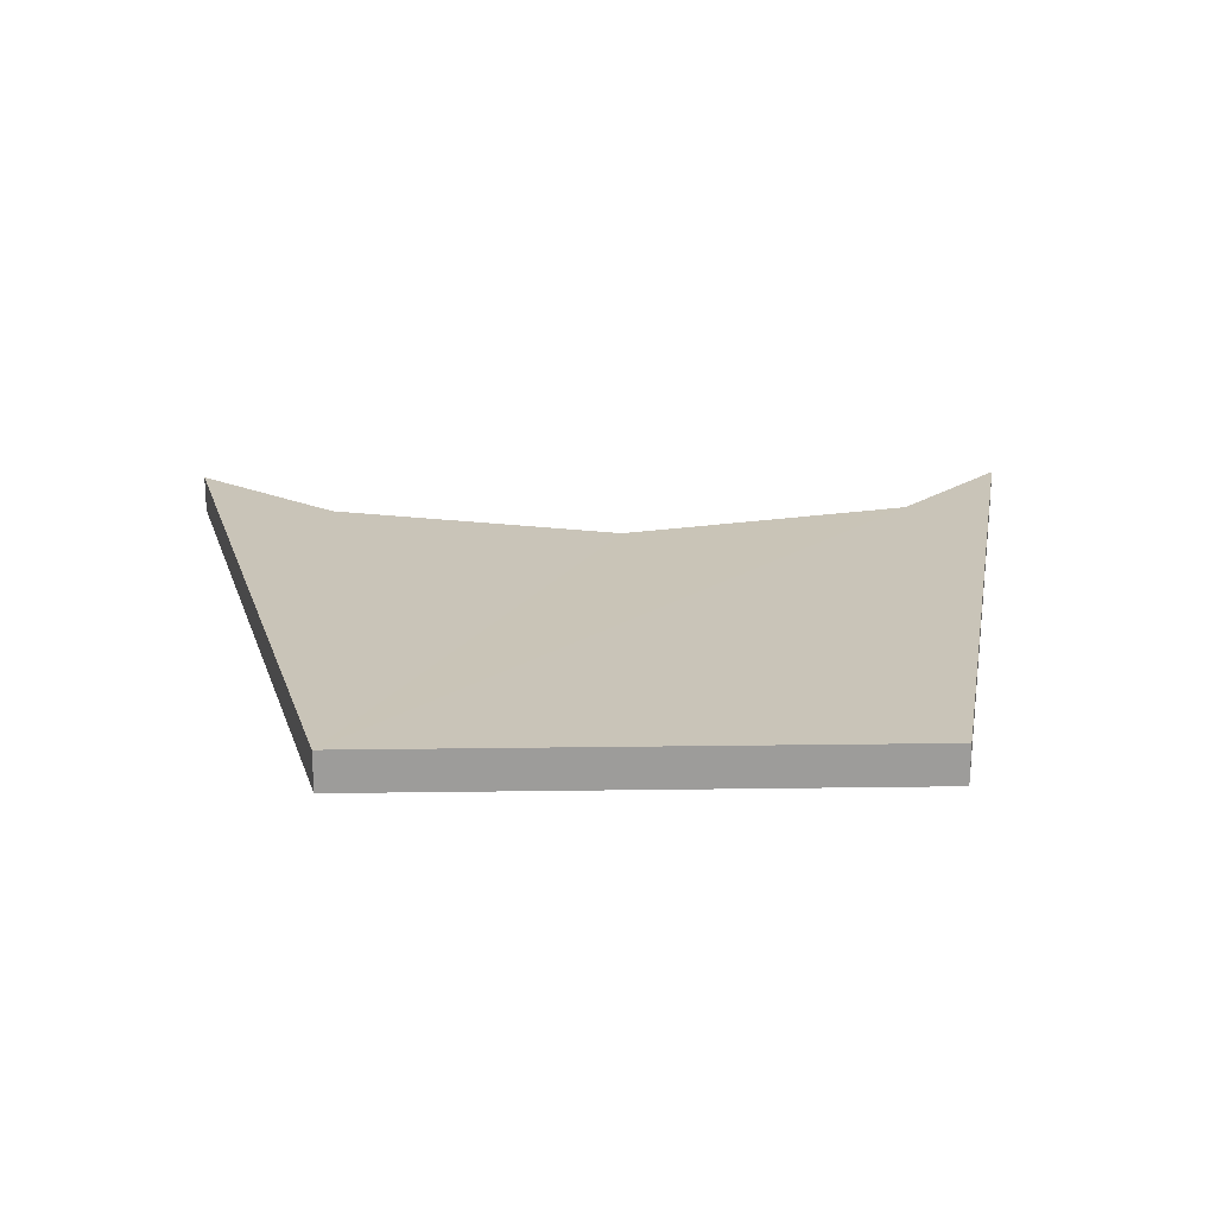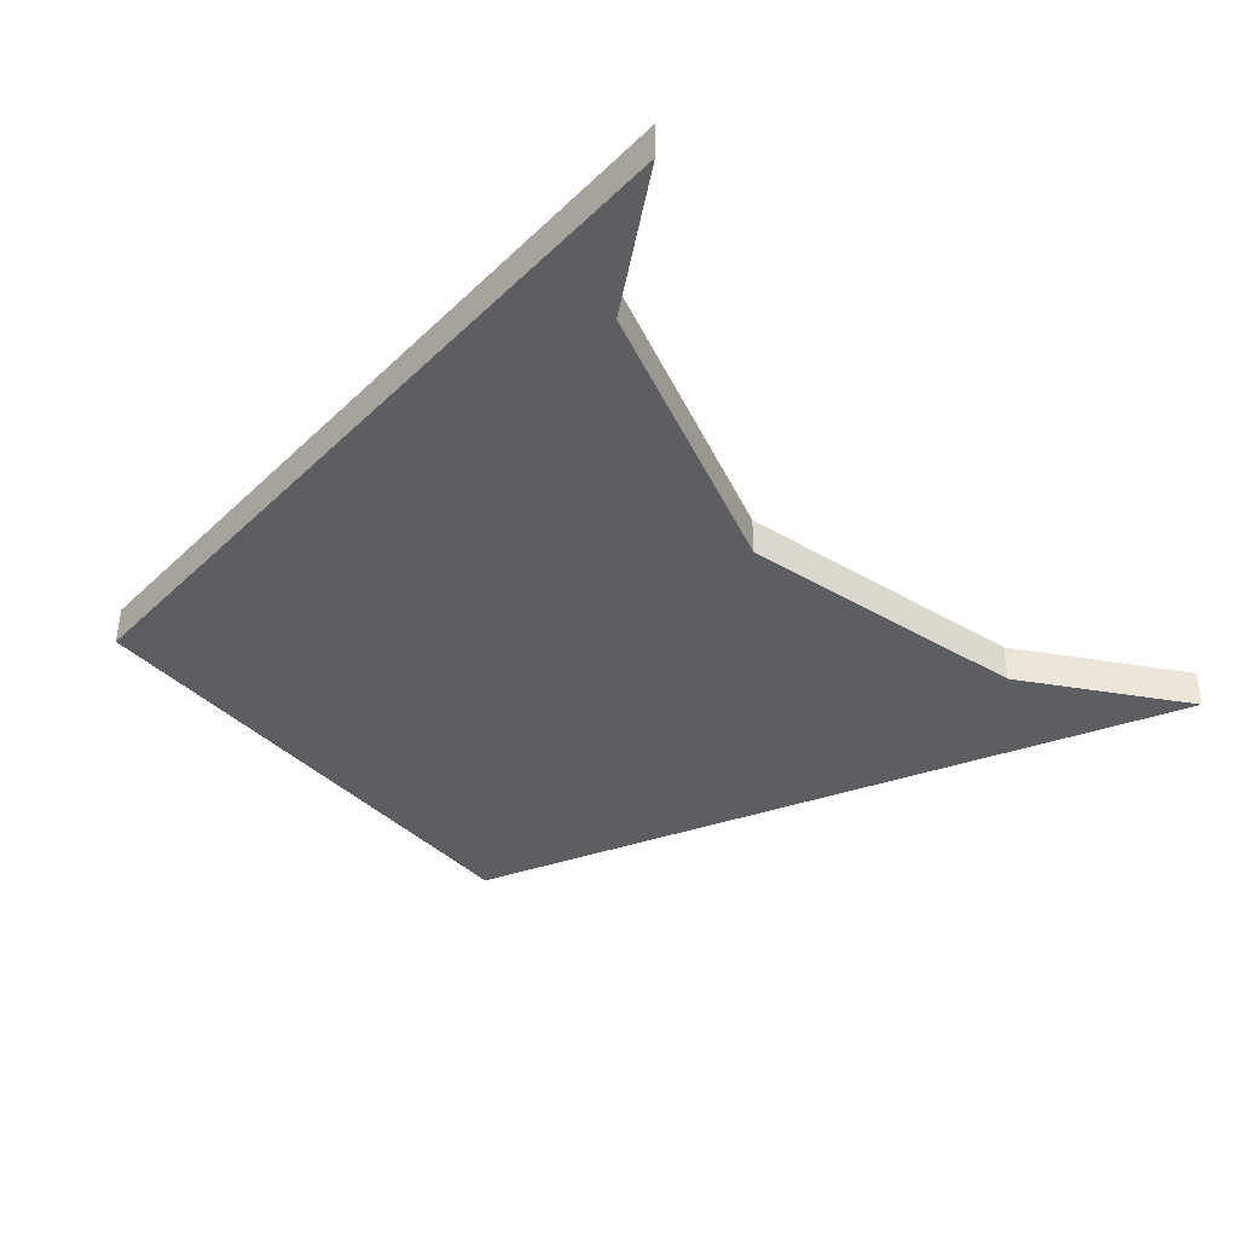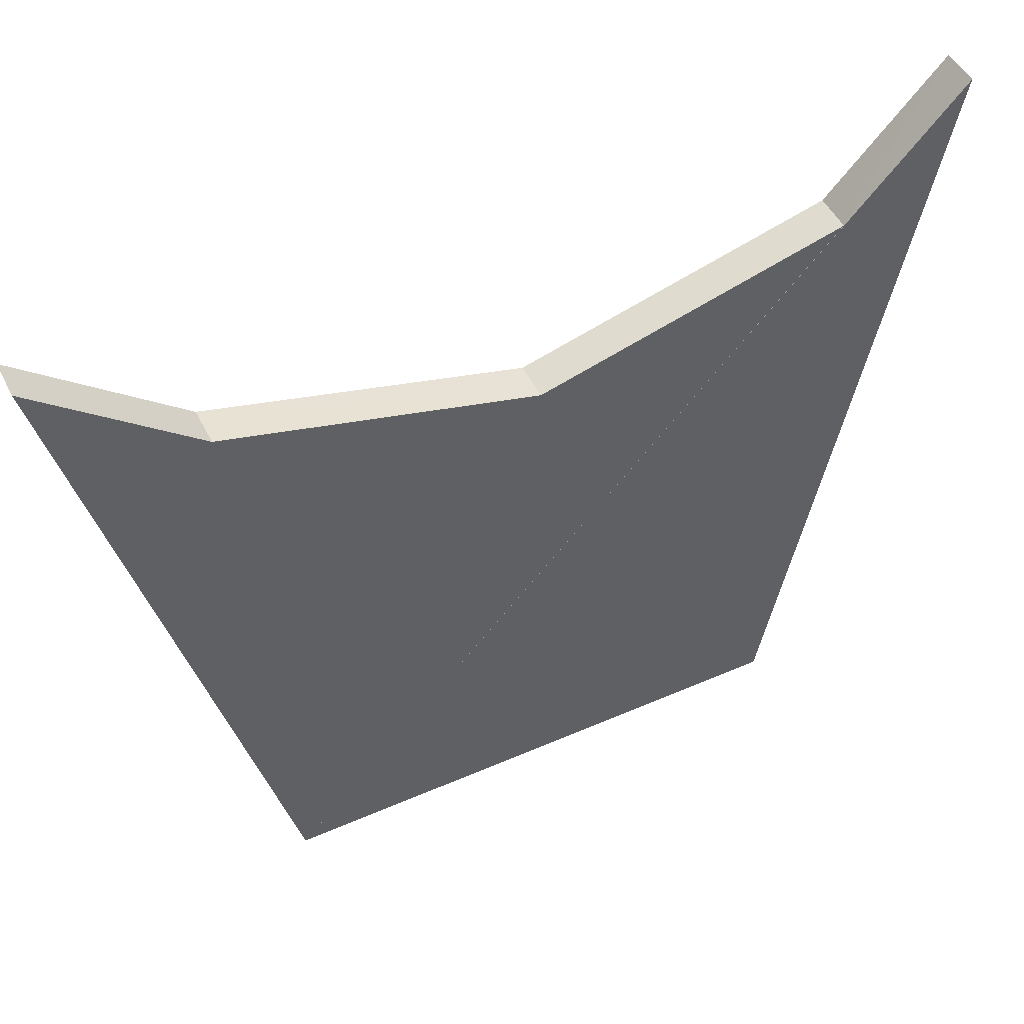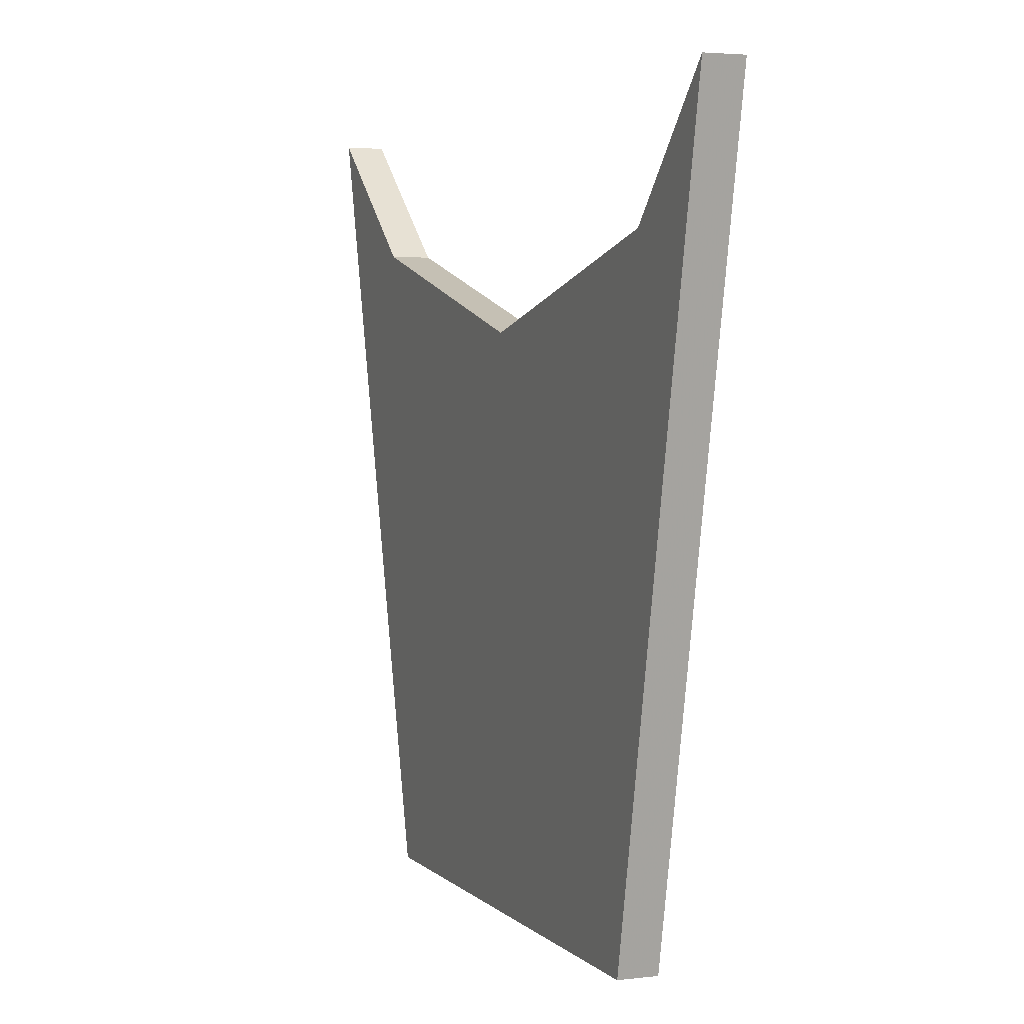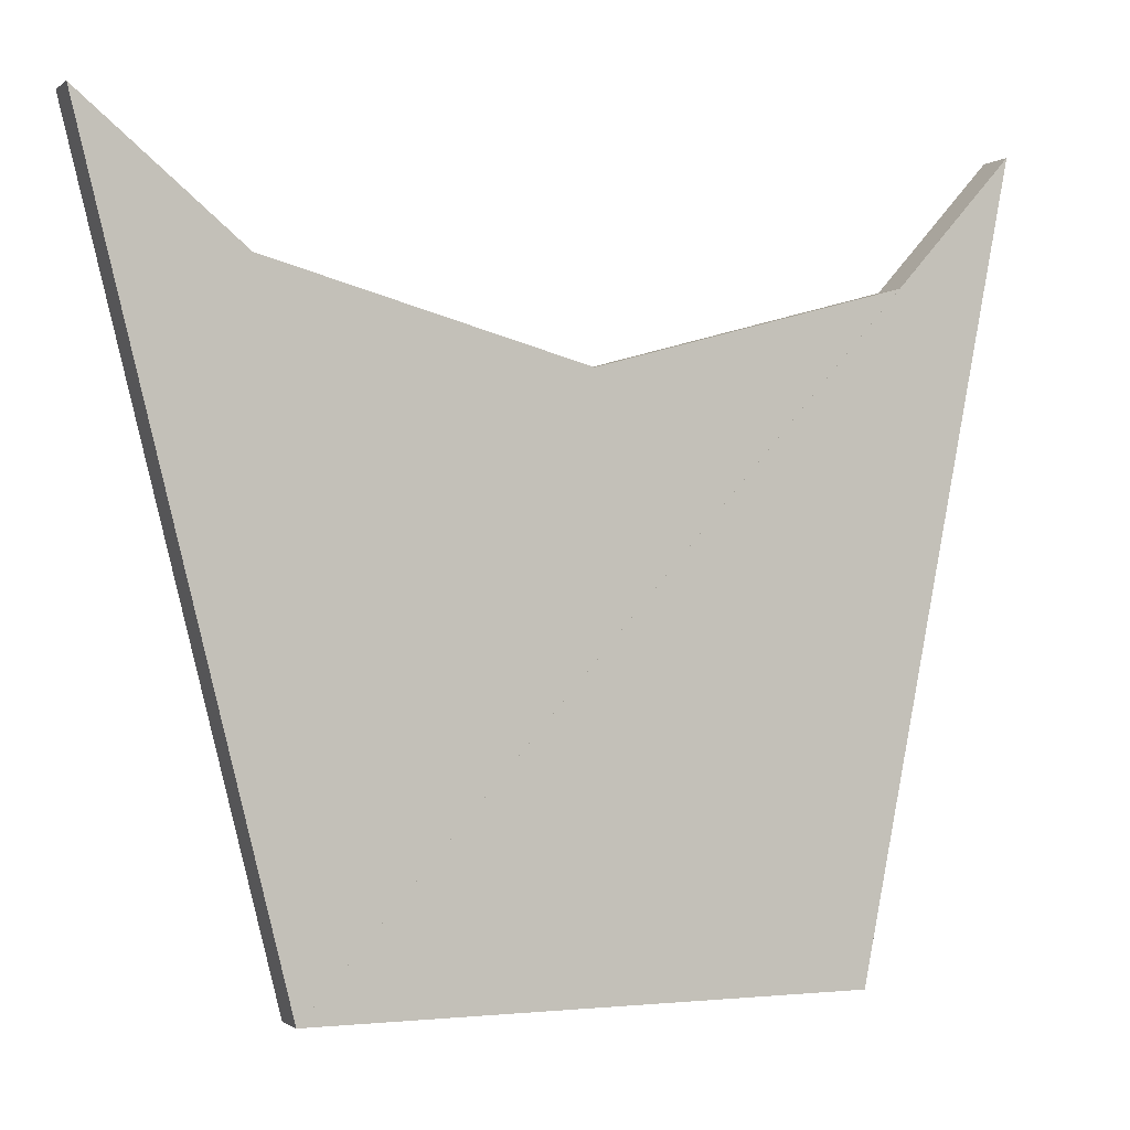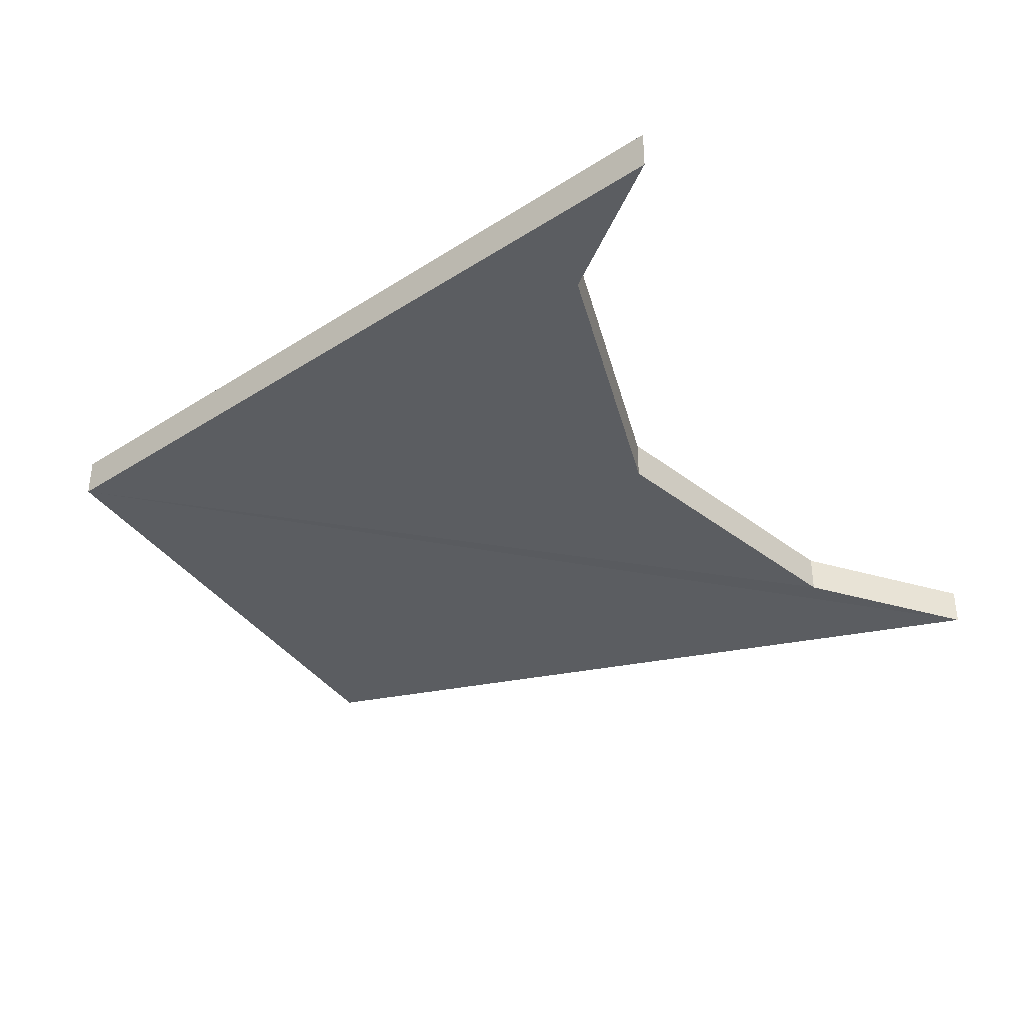
<metadata>
{"format":"obj","ext":"obj","renderer":"f3d","projection":"perspective","resolution":1024,"background":"white","views":[{"elev":20.1,"azim":178.6,"up":"+Y"},{"elev":-38.6,"azim":-51.8,"up":"+Y"},{"elev":49.4,"azim":154.2,"up":"+Z"},{"elev":3.7,"azim":-111.9,"up":"+Z"},{"elev":-0.9,"azim":156.1,"up":"+Z"},{"elev":-35.5,"azim":-61.0,"up":"+Y"}]}
</metadata>
<code>
o 9249
v 2224 1882 23.61
v 2224 1882 23.61
v 2224 1882 23.61
v 2224 1882 23.77
v 2224 1882 23.81
v 2224 1882 23.77
v 2224 1882 23.81
v 2224 1882 23.81
v 2224 1882 23.61
v 2224 1882 23.61
v 2224 1882 23.61
v 2224 1882 23.81
v 2224 1882 23.81
v 2224 1882 23.61
v 2224 1882 23.77
v 2224 1882 23.77
v 2224 1882 23.81
v 2224 1882 23.61
v 2224 1882 23.61
v 2224 1882 23.81
v 2224 1882 23.61
v 2224 1882 23.77
v 2224 1882 23.75
v 2224 1882 23.77
v 2224 1882 23.75
v 2224 1882 23.75
v 2224 1882 23.77
v 2224 1882 23.77
v 2224 1882 23.75
v 2224 1882 23.77
v 2224 1882 23.75
v 2224 1882 23.81
v 2224 1882 23.81
v 2224 1882 23.81
v 2224 1882 23.61
v 2224 1882 23.81
v 2224 1882 23.61
v 2224 1882 23.61
v 2224 1882 23.61
v 2224 1882 23.81
v 2224 1882 23.77
v 2224 1882 23.61
v 2224 1882 23.77
v 2224 1882 23.75
v 2224 1882 23.81
v 2224 1882 23.77
v 2224 1882 23.81
f 1 2 3
f 1 4 5
f 6 7 4
f 8 9 5
f 8 10 11
f 12 10 13
f 14 15 13
f 16 17 15
f 14 18 19
f 18 20 21
f 22 18 23
f 23 6 22
f 24 25 23
f 26 16 27
f 27 2 26
f 28 29 26
f 2 20 30
f 2 30 31
f 32 30 33
f 2 34 35
f 36 37 38
f 39 40 41
f 42 43 44
f 45 46 47

</code>
